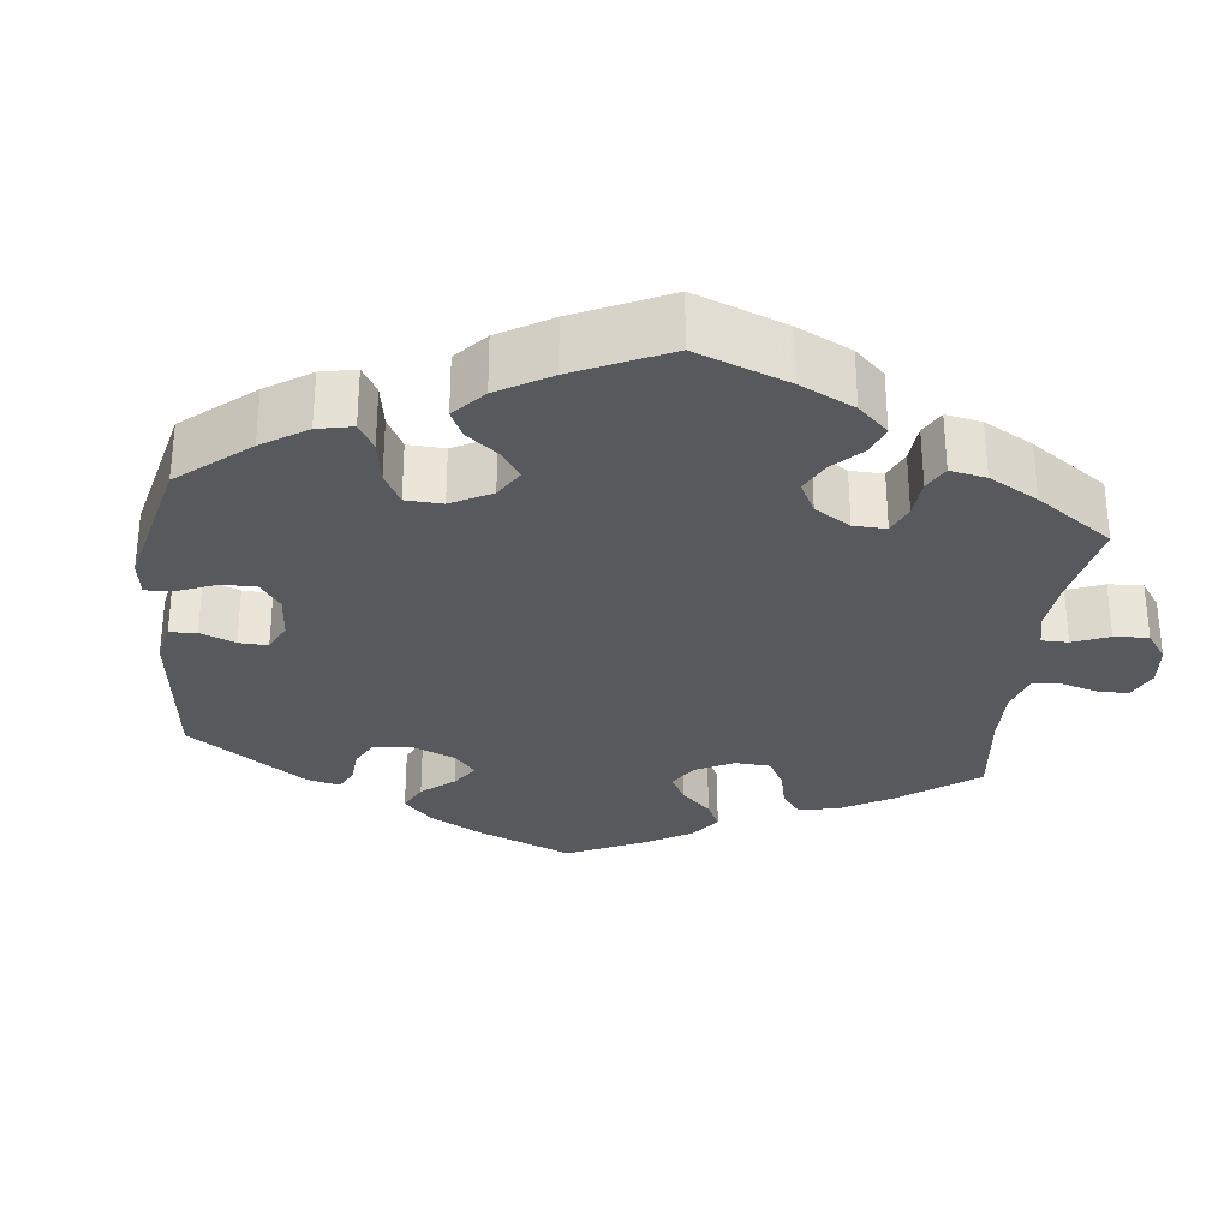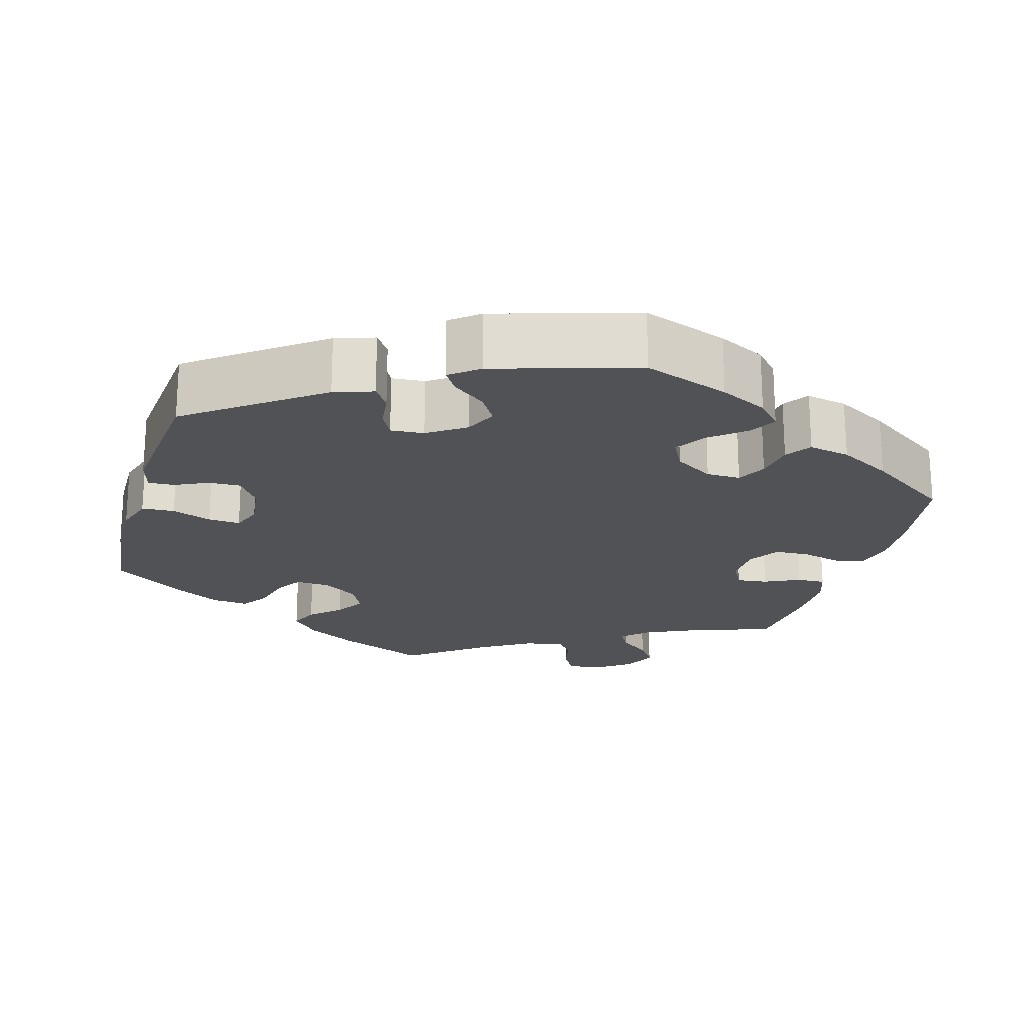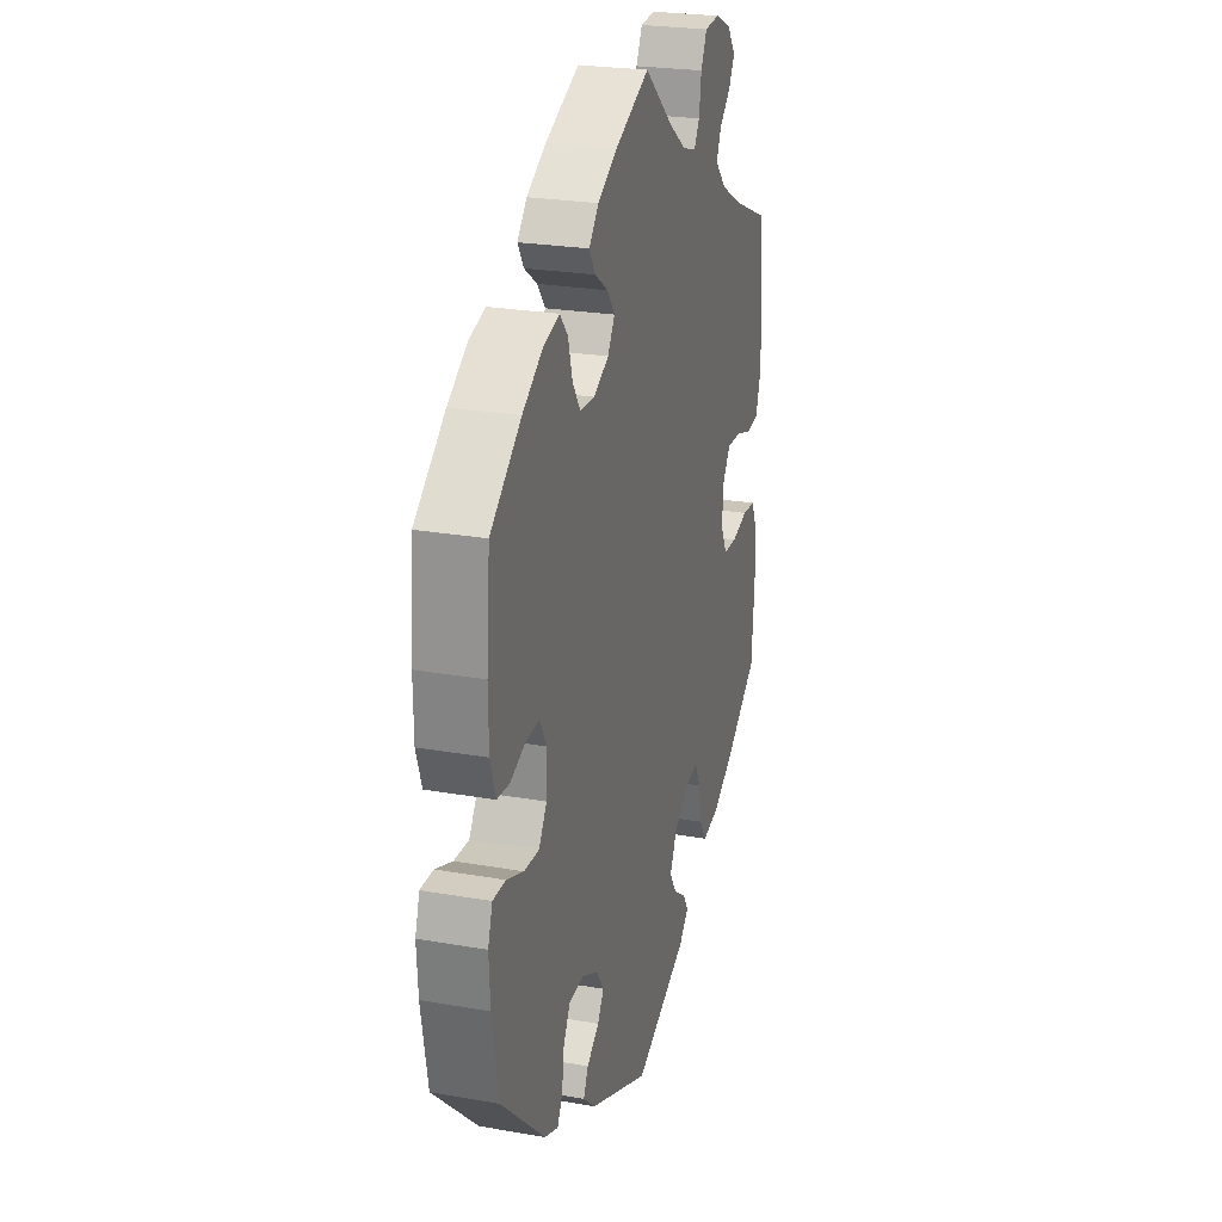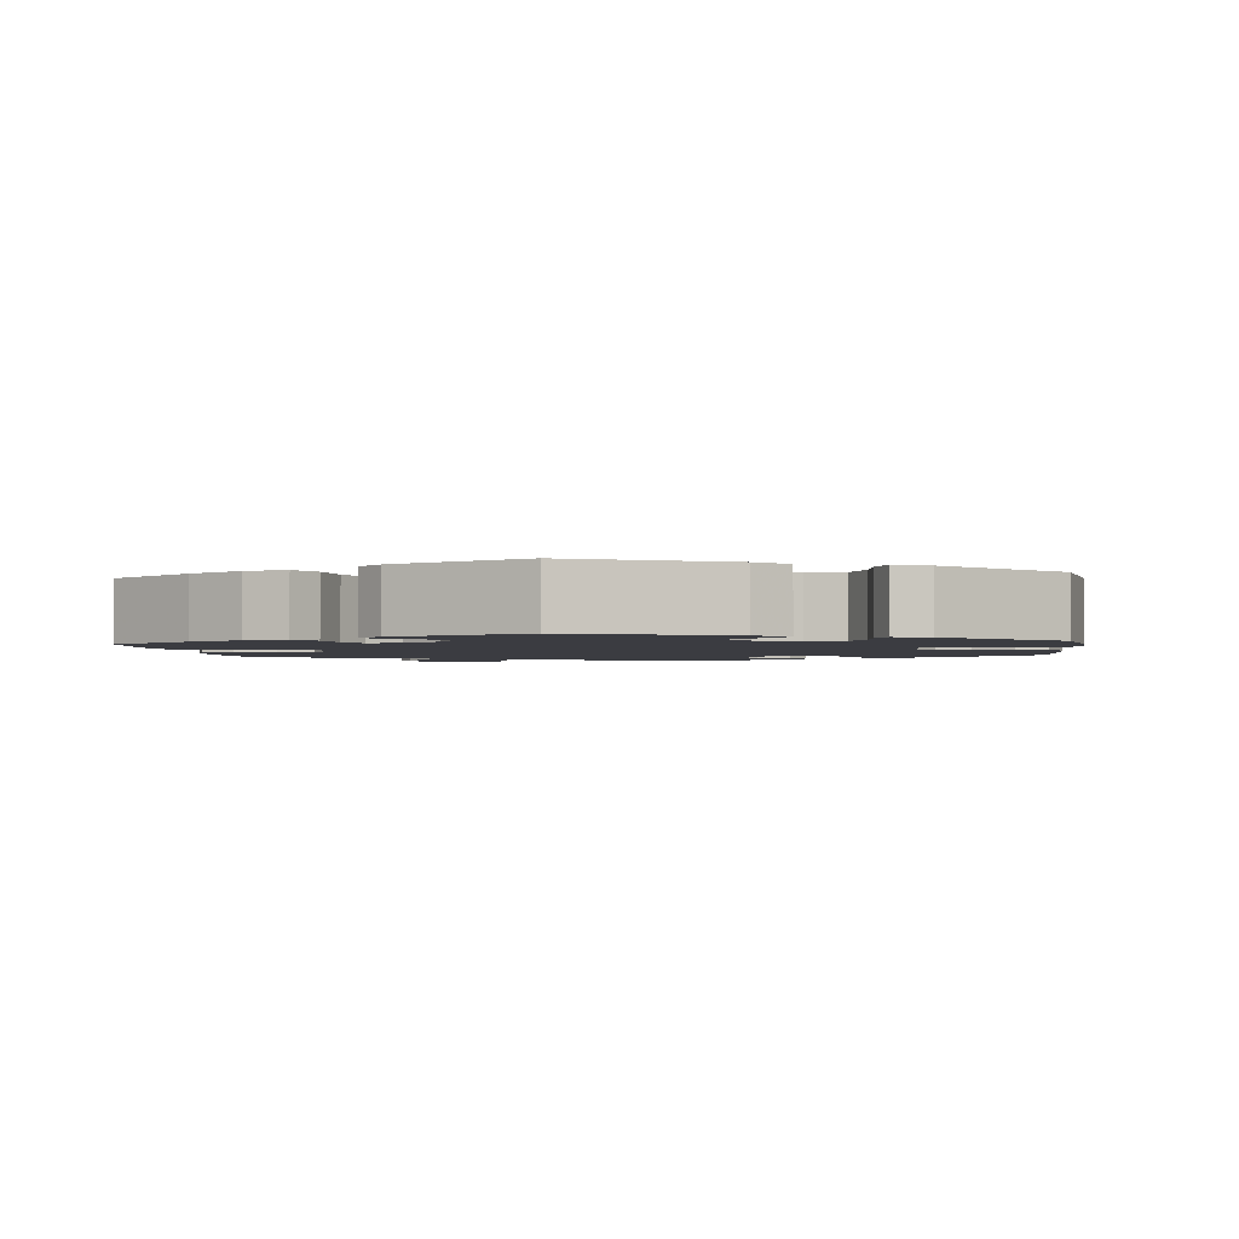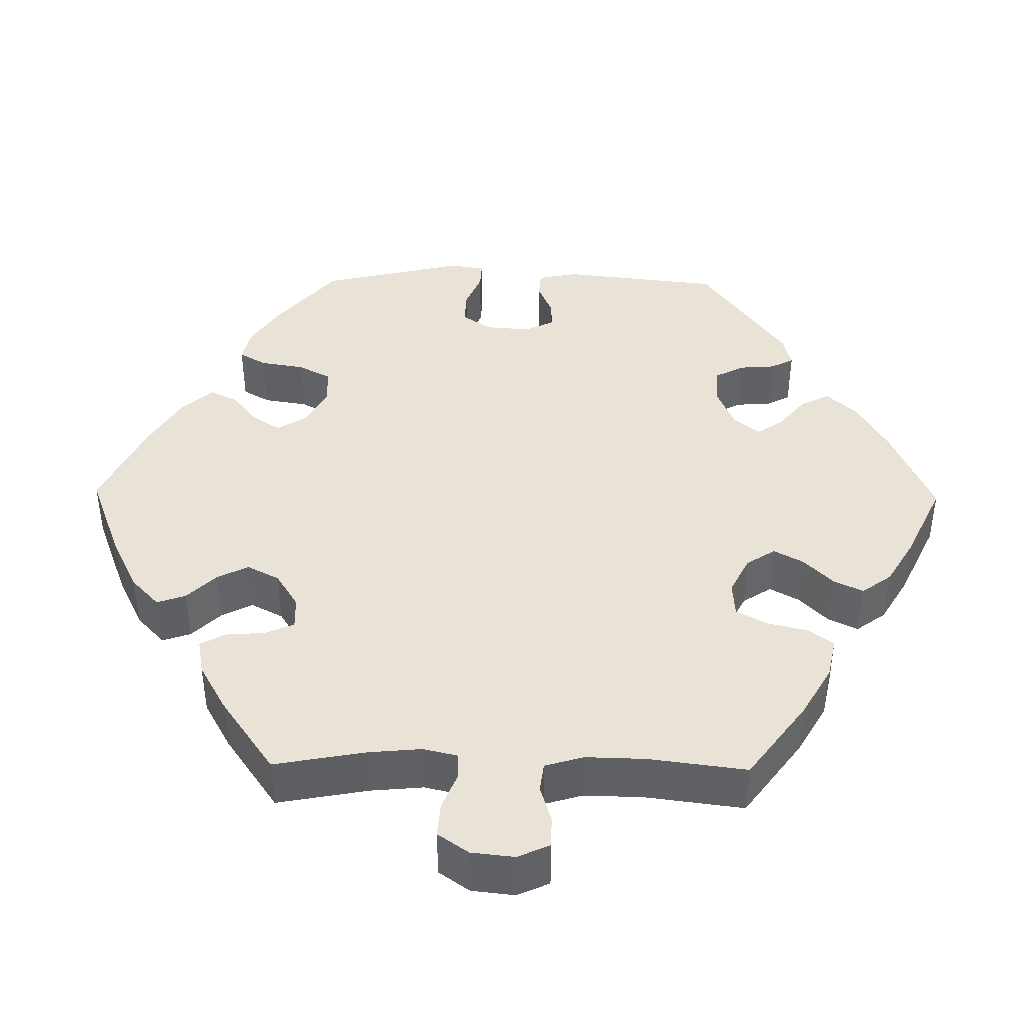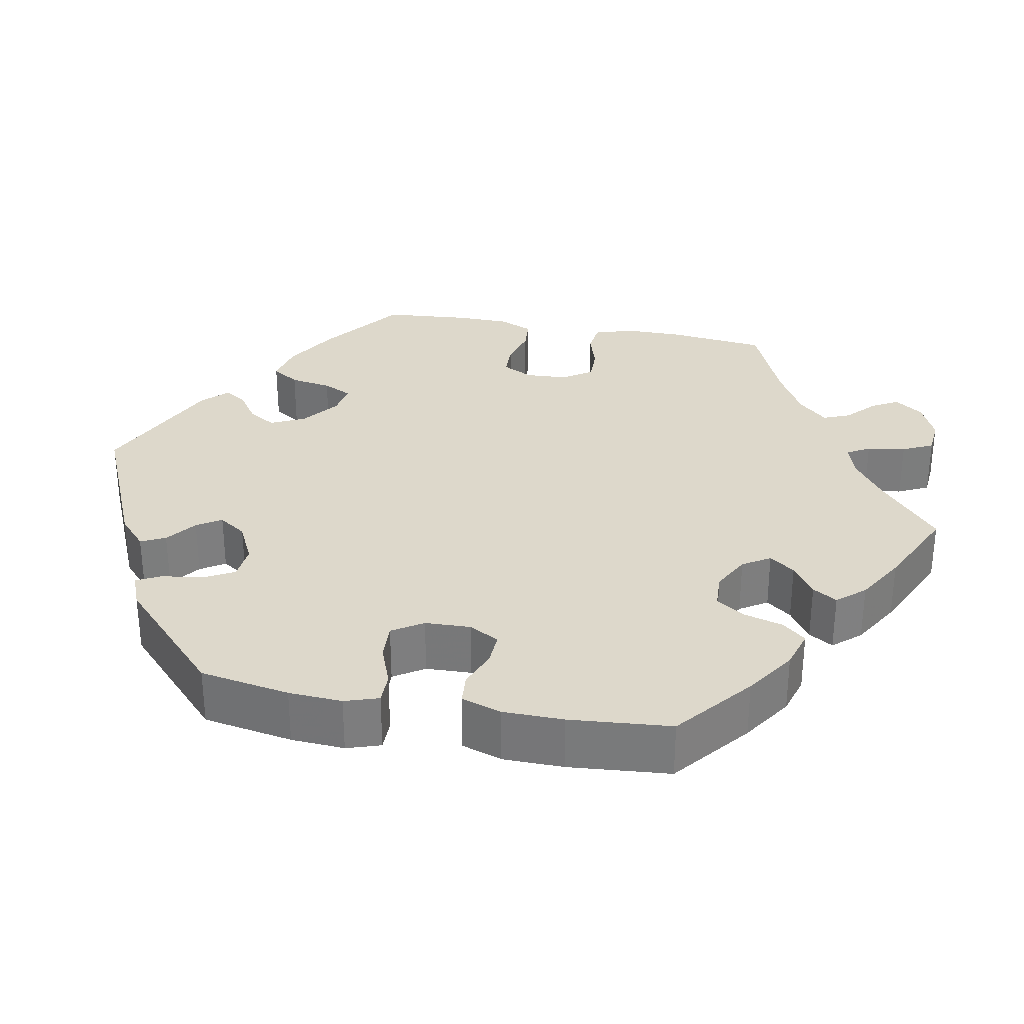
<metadata>
{"format":"obj","ext":"obj","renderer":"f3d","projection":"perspective","resolution":1024,"background":"white","views":[{"elev":-30.0,"azim":-66.6,"up":"+Y"},{"elev":-21.0,"azim":-136.0,"up":"+Y"},{"elev":24.4,"azim":-73.8,"up":"+Z"},{"elev":-2.2,"azim":-173.3,"up":"+Y"},{"elev":41.5,"azim":30.8,"up":"+Y"},{"elev":31.2,"azim":-79.3,"up":"+Y"}]}
</metadata>
<code>
v -0.521 0.07 -0.174
v -0.525 0.07 -0.106
v -0.511 0.07 -0.063
v -0.471 0.07 -0.063
v -0.418 0.07 -0.083
v -0.371 0.07 -0.085
v -0.346 0.07 -0.046
v -0.344 0.07 0.012
v -0.365 0.07 0.05
v -0.407 0.07 0.048
v -0.455 0.07 0.029
v -0.494 0.07 0.032
v -0.511 0.07 0.083
v -0.512 0.07 0.16
v -0.501 0.07 0.289
v -0.405 0.07 0.367
v -0.342 0.07 0.409
v -0.292 0.07 0.424
v -0.267 0.07 0.395
v -0.253 0.07 0.345
v -0.229 0.07 0.308
v -0.183 0.07 0.306
v -0.136 0.07 0.331
v -0.114 0.07 0.366
v -0.138 0.07 0.398
v -0.179 0.07 0.426
v -0.198 0.07 0.457
v -0.168 0.07 0.492
v -0.107 0.07 0.528
v 0 0.07 0.578
v 0.089 0.07 0.502
v 0.144 0.07 0.463
v 0.187 0.07 0.45
v 0.204 0.07 0.479
v 0.211 0.07 0.528
v 0.23 0.07 0.567
v 0.277 0.07 0.571
v 0.327 0.07 0.549
v 0.353 0.07 0.513
v 0.334 0.07 0.479
v 0.298 0.07 0.445
v 0.284 0.07 0.411
v 0.319 0.07 0.374
v 0.385 0.07 0.338
v 0.5 0.07 0.29
v 0.514 0.07 0.167
v 0.514 0.07 0.092
v 0.498 0.07 0.042
v 0.458 0.07 0.037
v 0.409 0.07 0.052
v 0.364 0.07 0.053
v 0.339 0.07 0.016
v 0.336 0.07 -0.038
v 0.356 0.07 -0.077
v 0.398 0.07 -0.078
v 0.449 0.07 -0.064
v 0.49 0.07 -0.067
v 0.509 0.07 -0.11
v 0.51 0.07 -0.177
v 0.501 0.07 -0.288
v 0.397 0.07 -0.366
v 0.33 0.07 -0.406
v 0.278 0.07 -0.418
v 0.255 0.07 -0.383
v 0.246 0.07 -0.33
v 0.228 0.07 -0.293
v 0.187 0.07 -0.3
v 0.14 0.07 -0.336
v 0.119 0.07 -0.38
v 0.141 0.07 -0.415
v 0.179 0.07 -0.441
v 0.197 0.07 -0.469
v 0.167 0.07 -0.5
v 0 0.07 -0.577
v -0.189 0.07 -0.495
v -0.228 0.07 -0.46
v -0.213 0.07 -0.429
v -0.175 0.07 -0.4
v -0.155 0.07 -0.369
v -0.179 0.07 -0.334
v -0.231 0.07 -0.309
v -0.276 0.07 -0.313
v -0.297 0.07 -0.352
v -0.304 0.07 -0.404
v -0.32 0.07 -0.435
v -0.363 0.07 -0.418
v -0.501 0.07 -0.288
v -0.521 0 -0.174
v -0.525 0 -0.106
v -0.511 0 -0.063
v -0.471 0 -0.063
v -0.418 0 -0.083
v -0.371 0 -0.085
v -0.346 0 -0.046
v -0.344 0 0.012
v -0.365 0 0.05
v -0.407 0 0.048
v -0.455 0 0.029
v -0.494 0 0.032
v -0.511 0 0.083
v -0.512 0 0.16
v -0.501 0 0.289
v -0.405 0 0.367
v -0.342 0 0.409
v -0.292 0 0.424
v -0.267 0 0.395
v -0.253 0 0.345
v -0.229 0 0.308
v -0.183 0 0.306
v -0.136 0 0.331
v -0.114 0 0.366
v -0.138 0 0.398
v -0.179 0 0.426
v -0.198 0 0.457
v -0.168 0 0.492
v -0.107 0 0.528
v 0 0 0.578
v 0.089 0 0.502
v 0.144 0 0.463
v 0.187 0 0.45
v 0.204 0 0.479
v 0.211 0 0.528
v 0.23 0 0.567
v 0.277 0 0.571
v 0.327 0 0.549
v 0.353 0 0.513
v 0.334 0 0.479
v 0.298 0 0.445
v 0.284 0 0.411
v 0.319 0 0.374
v 0.385 0 0.338
v 0.5 0 0.29
v 0.514 0 0.167
v 0.514 0 0.092
v 0.498 0 0.042
v 0.458 0 0.037
v 0.409 0 0.052
v 0.364 0 0.053
v 0.339 0 0.016
v 0.336 0 -0.038
v 0.356 0 -0.077
v 0.398 0 -0.078
v 0.449 0 -0.064
v 0.49 0 -0.067
v 0.509 0 -0.11
v 0.51 0 -0.177
v 0.501 0 -0.288
v 0.397 0 -0.366
v 0.33 0 -0.406
v 0.278 0 -0.418
v 0.255 0 -0.383
v 0.246 0 -0.33
v 0.228 0 -0.293
v 0.187 0 -0.3
v 0.14 0 -0.336
v 0.119 0 -0.38
v 0.141 0 -0.415
v 0.179 0 -0.441
v 0.197 0 -0.469
v 0.167 0 -0.5
v 0 0 -0.577
v -0.189 0 -0.495
v -0.228 0 -0.46
v -0.213 0 -0.429
v -0.175 0 -0.4
v -0.155 0 -0.369
v -0.179 0 -0.334
v -0.231 0 -0.309
v -0.276 0 -0.313
v -0.297 0 -0.352
v -0.304 0 -0.404
v -0.32 0 -0.435
v -0.363 0 -0.418
v -0.501 0 -0.288
f 83 84 85 86
f 82 83 86 87
f 81 82 87 1
f 75 76 77 78
f 75 78 79
f 74 75 79
f 73 74 79 80
f 70 71 72 73
f 69 70 73 80
f 62 63 64 65
f 62 65 66
f 61 62 66
f 60 61 66
f 59 60 66
f 58 59 66 67
f 55 56 57 58
f 54 55 58 67
f 47 48 49 50
f 47 50 51
f 44 45 46 47
f 43 44 47 51
f 42 43 51 52
f 38 39 40 41
f 38 41 42
f 37 38 42
f 34 35 36 37
f 33 34 37 42
f 32 33 42 52
f 28 29 30 31
f 25 26 27 28
f 24 25 28 31
f 23 24 31 32
f 17 18 19 20
f 17 20 21
f 16 17 21
f 15 16 21
f 14 15 21 22
f 10 11 12 13
f 9 10 13 14
f 2 3 4 5
f 81 1 2 5
f 81 5 6
f 68 69 80 81
f 68 81 6 7
f 53 54 67 68
f 53 68 7 8
f 52 53 8 9
f 22 23 32 52
f 9 14 22 52
f 173 172 171 170
f 174 173 170 169
f 88 174 169 168
f 165 164 163 162
f 166 165 162
f 166 162 161
f 167 166 161 160
f 160 159 158 157
f 167 160 157 156
f 152 151 150 149
f 153 152 149
f 153 149 148
f 153 148 147
f 153 147 146
f 154 153 146 145
f 145 144 143 142
f 154 145 142 141
f 137 136 135 134
f 138 137 134
f 134 133 132 131
f 138 134 131 130
f 139 138 130 129
f 128 127 126 125
f 129 128 125
f 129 125 124
f 124 123 122 121
f 129 124 121 120
f 139 129 120 119
f 118 117 116 115
f 115 114 113 112
f 118 115 112 111
f 119 118 111 110
f 107 106 105 104
f 108 107 104
f 108 104 103
f 108 103 102
f 109 108 102 101
f 100 99 98 97
f 101 100 97 96
f 92 91 90 89
f 92 89 88 168
f 93 92 168
f 168 167 156 155
f 94 93 168 155
f 155 154 141 140
f 95 94 155 140
f 96 95 140 139
f 139 119 110 109
f 139 109 101 96
f 1 88 89 2
f 2 89 90 3
f 3 90 91 4
f 4 91 92 5
f 5 92 93 6
f 6 93 94 7
f 7 94 95 8
f 8 95 96 9
f 9 96 97 10
f 10 97 98 11
f 11 98 99 12
f 12 99 100 13
f 13 100 101 14
f 14 101 102 15
f 15 102 103 16
f 16 103 104 17
f 17 104 105 18
f 18 105 106 19
f 19 106 107 20
f 20 107 108 21
f 21 108 109 22
f 22 109 110 23
f 23 110 111 24
f 24 111 112 25
f 25 112 113 26
f 26 113 114 27
f 27 114 115 28
f 28 115 116 29
f 29 116 117 30
f 30 117 118 31
f 31 118 119 32
f 32 119 120 33
f 33 120 121 34
f 34 121 122 35
f 35 122 123 36
f 36 123 124 37
f 37 124 125 38
f 38 125 126 39
f 39 126 127 40
f 40 127 128 41
f 41 128 129 42
f 42 129 130 43
f 43 130 131 44
f 44 131 132 45
f 45 132 133 46
f 46 133 134 47
f 47 134 135 48
f 48 135 136 49
f 49 136 137 50
f 50 137 138 51
f 51 138 139 52
f 52 139 140 53
f 53 140 141 54
f 54 141 142 55
f 55 142 143 56
f 56 143 144 57
f 57 144 145 58
f 58 145 146 59
f 59 146 147 60
f 60 147 148 61
f 61 148 149 62
f 62 149 150 63
f 63 150 151 64
f 64 151 152 65
f 65 152 153 66
f 66 153 154 67
f 67 154 155 68
f 68 155 156 69
f 69 156 157 70
f 70 157 158 71
f 71 158 159 72
f 72 159 160 73
f 73 160 161 74
f 74 161 162 75
f 75 162 163 76
f 76 163 164 77
f 77 164 165 78
f 78 165 166 79
f 79 166 167 80
f 80 167 168 81
f 81 168 169 82
f 82 169 170 83
f 83 170 171 84
f 84 171 172 85
f 85 172 173 86
f 86 173 174 87
f 87 174 88 1

</code>
